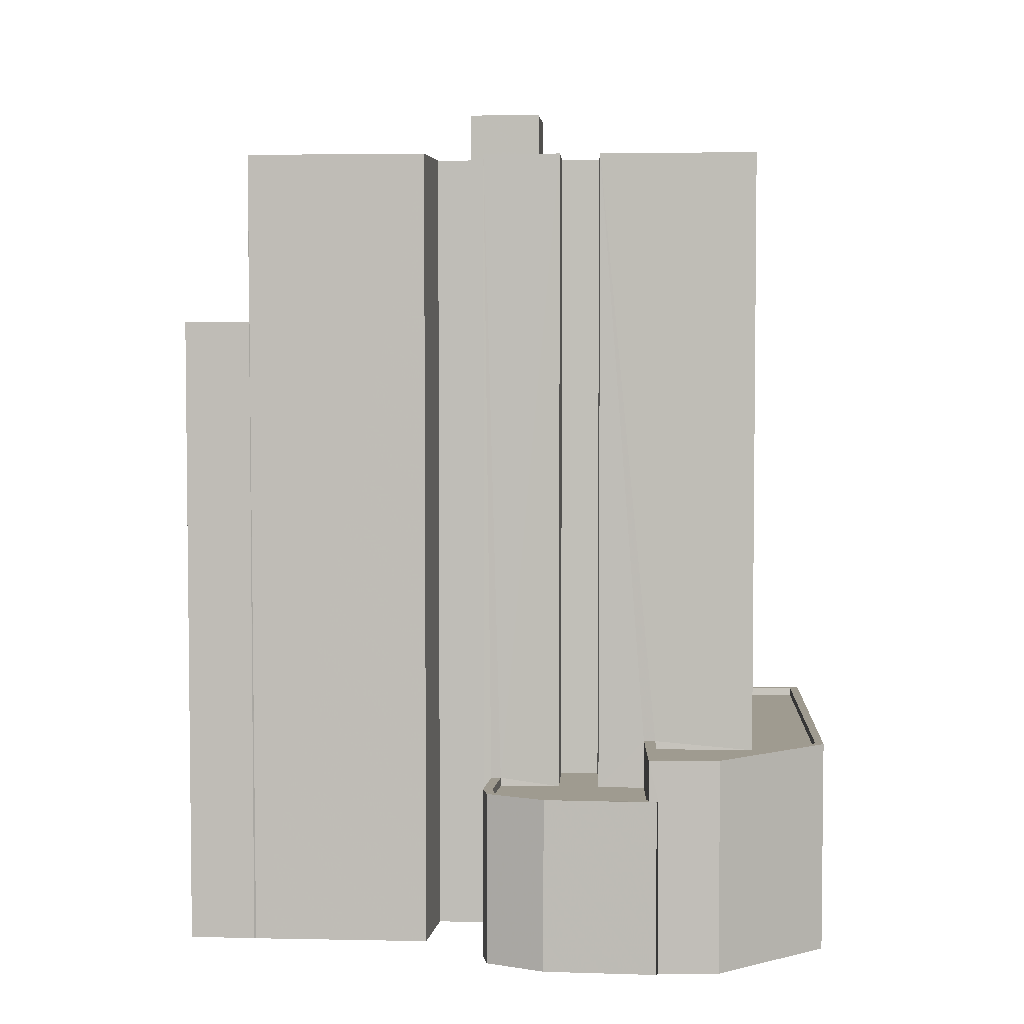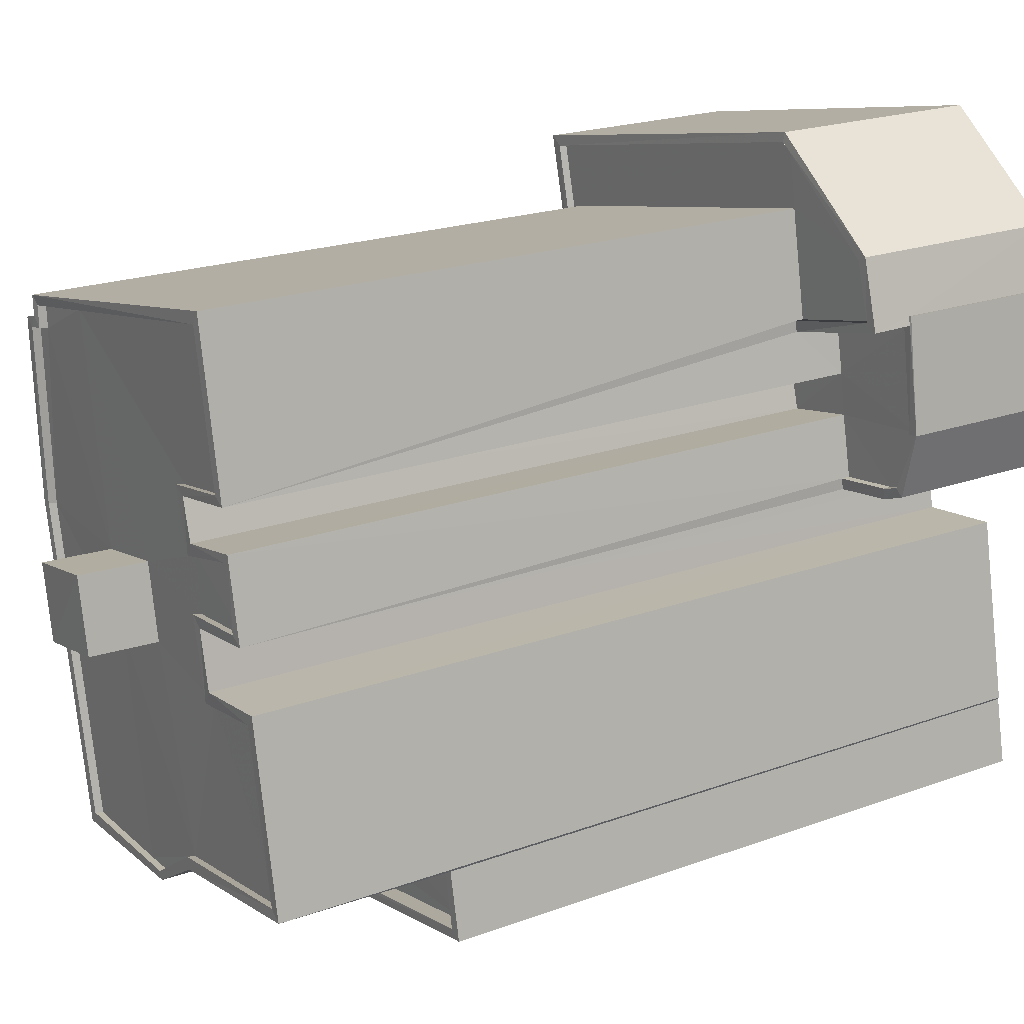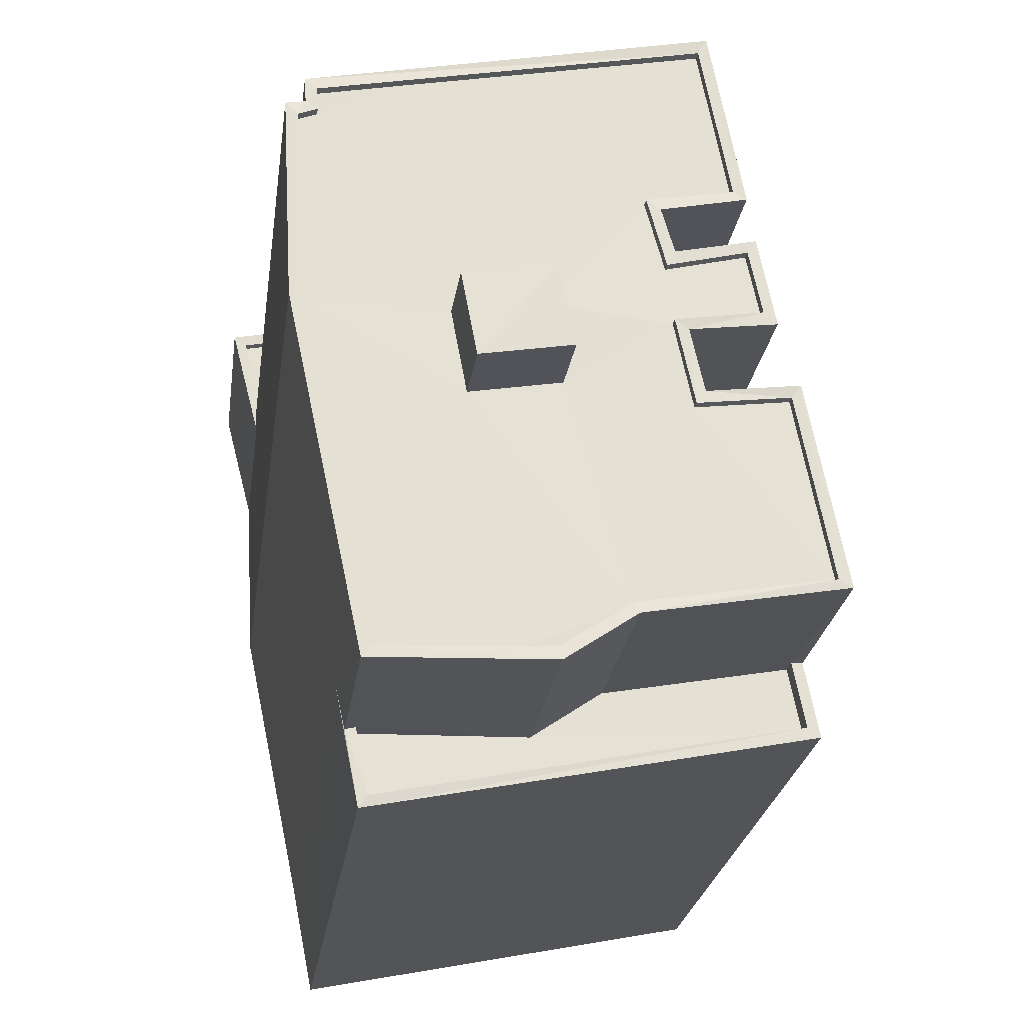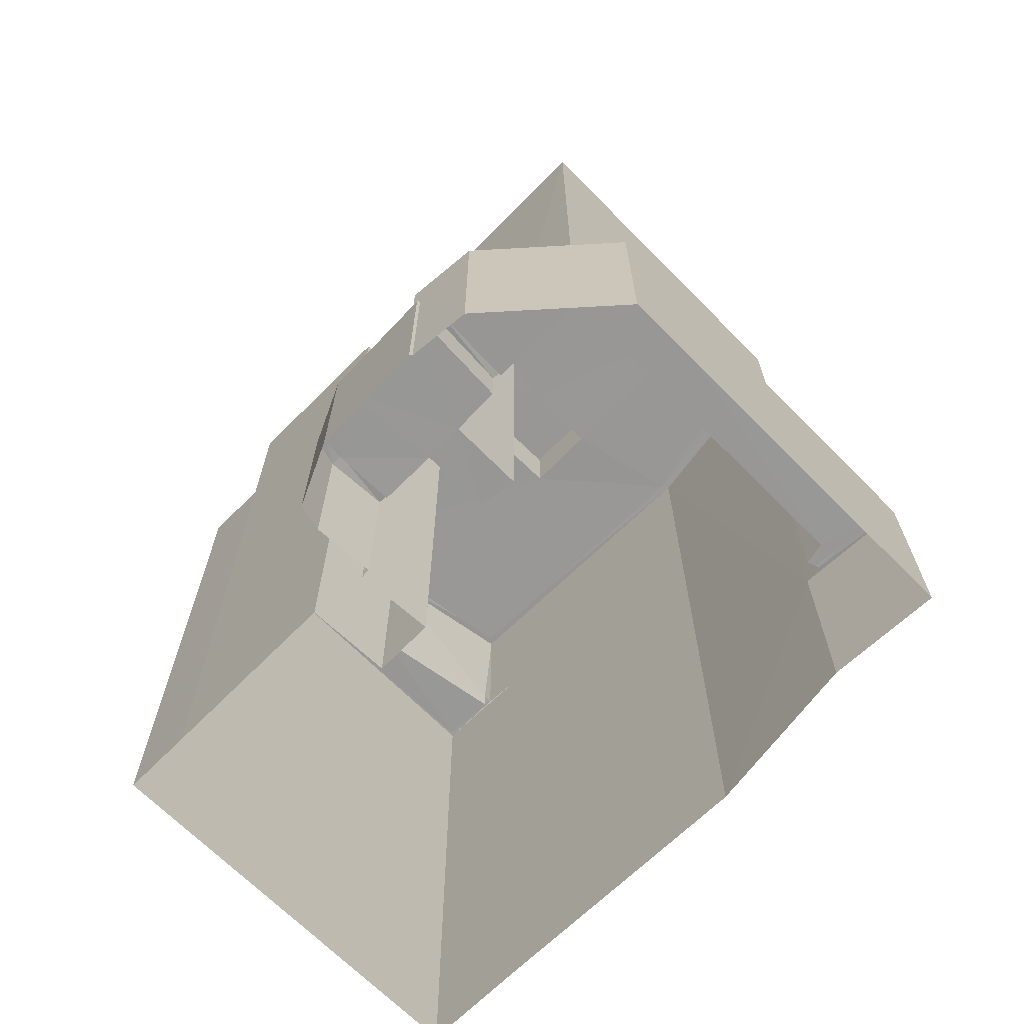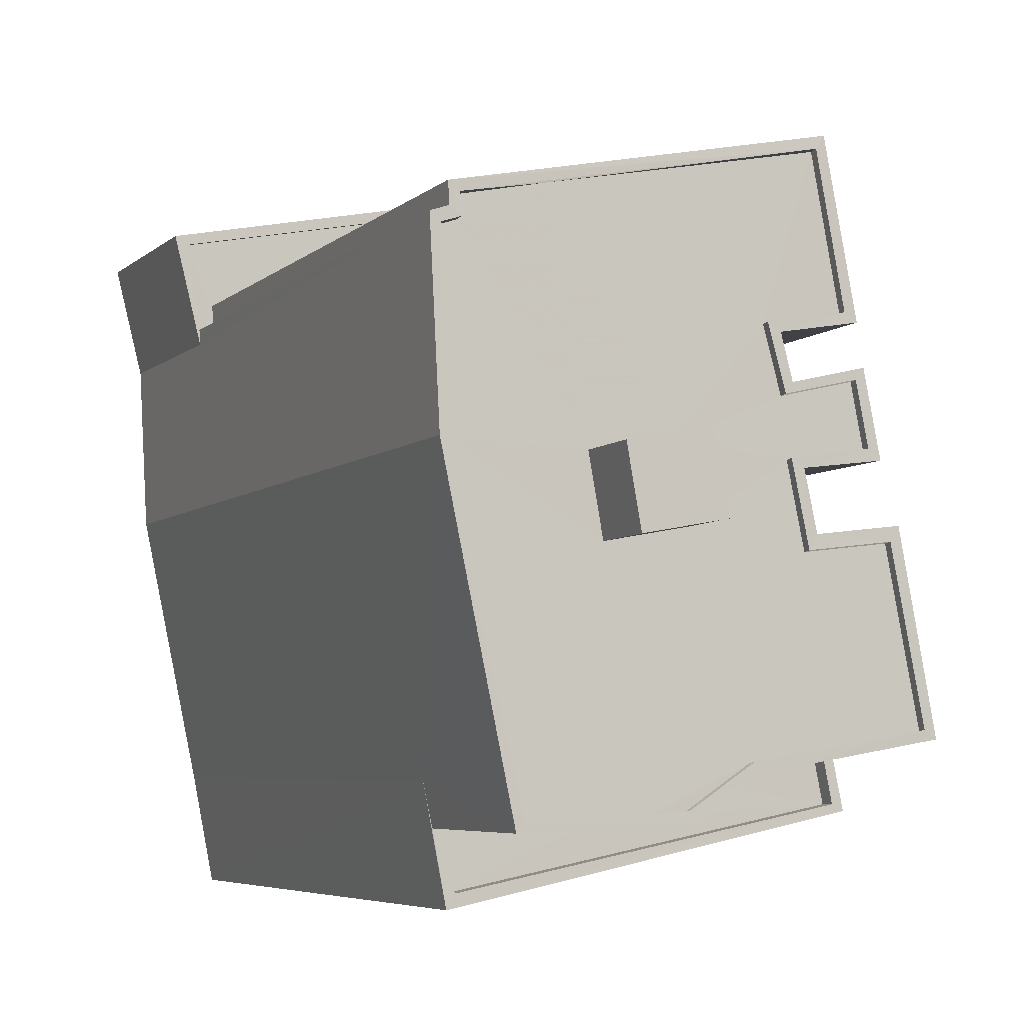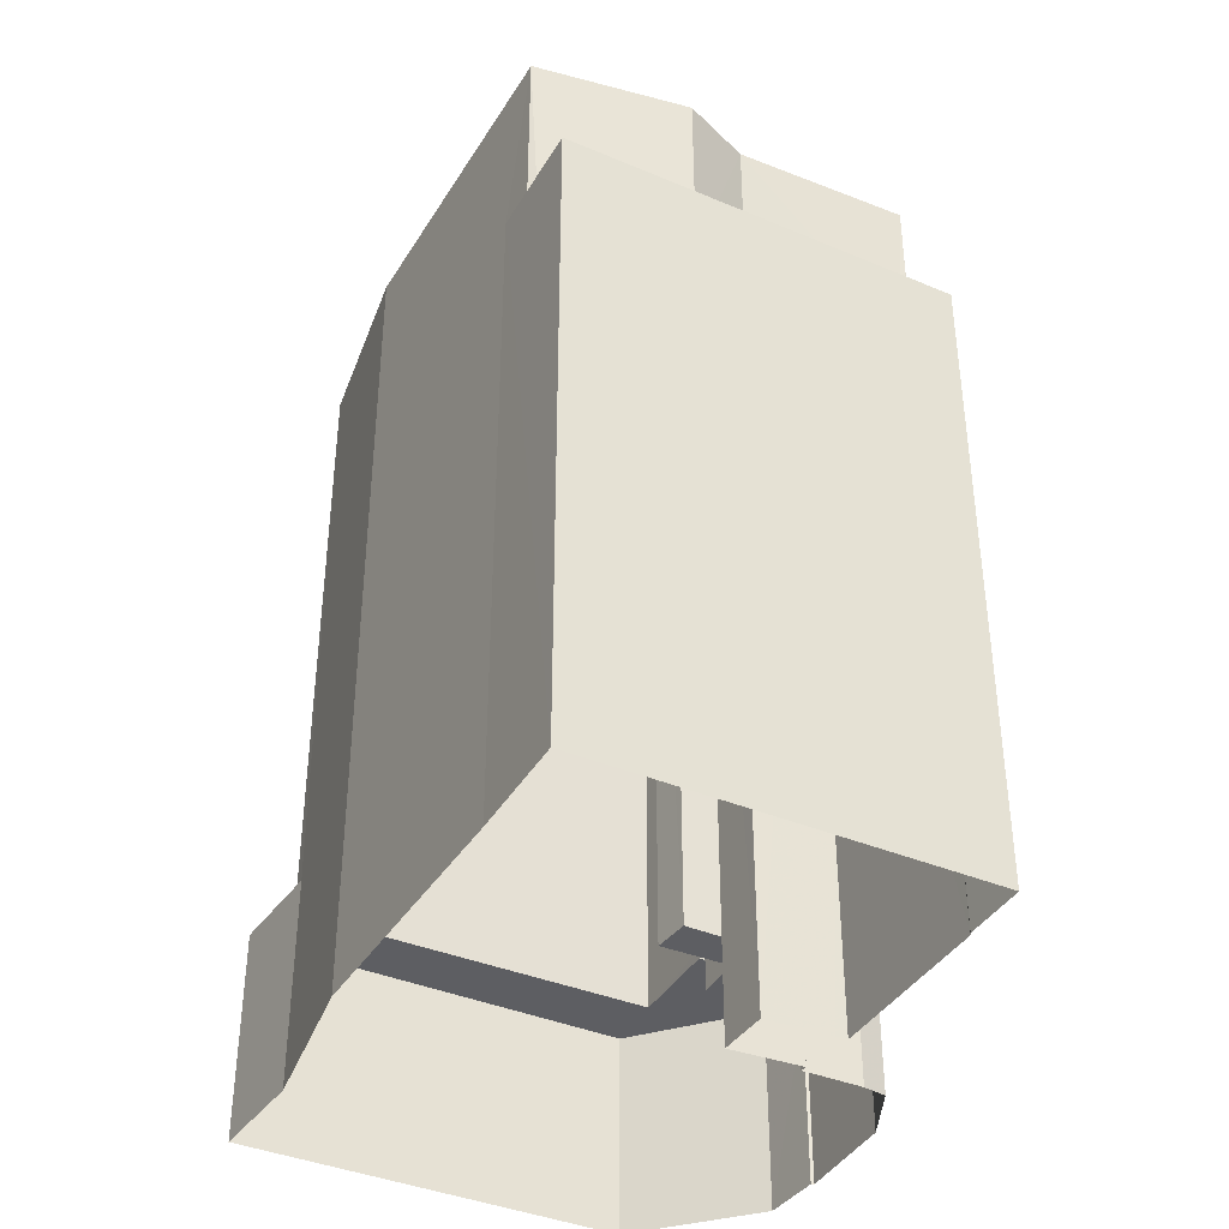
<metadata>
{"format":"obj","ext":"obj","renderer":"f3d","projection":"perspective","resolution":1024,"background":"white","views":[{"elev":4.1,"azim":104.7,"up":"+Z"},{"elev":21.3,"azim":57.2,"up":"+Y"},{"elev":-23.8,"azim":-7.6,"up":"+Y"},{"elev":-68.4,"azim":146.1,"up":"+Z"},{"elev":-5.7,"azim":-24.4,"up":"+Y"},{"elev":-38.8,"azim":-16.5,"up":"+Z"}]}
</metadata>
<code>
v 1.248e+05 7.86e+05 13.76
v 1.248e+05 7.86e+05 13.76
v 1.249e+05 7.86e+05 13.76
v 1.248e+05 7.86e+05 13.76
v 1.248e+05 7.86e+05 13.76
v 1.248e+05 7.86e+05 13.76
v 1.248e+05 7.86e+05 13.76
v 1.248e+05 7.859e+05 13.75
v 1.248e+05 7.859e+05 13.76
v 1.248e+05 7.859e+05 13.76
v 1.248e+05 7.86e+05 13.76
v 1.248e+05 7.86e+05 13.76
v 1.248e+05 7.86e+05 13.76
v 1.248e+05 7.859e+05 13.76
v 1.248e+05 7.86e+05 13.75
v 1.248e+05 7.86e+05 13.76
v 1.248e+05 7.859e+05 13.75
v 1.248e+05 7.86e+05 13.76
v 1.248e+05 7.86e+05 13.76
v 1.248e+05 7.86e+05 13.76
v 1.248e+05 7.86e+05 19.9
v 1.248e+05 7.86e+05 19.9
v 1.248e+05 7.86e+05 19.9
v 1.248e+05 7.86e+05 19.9
v 1.248e+05 7.86e+05 19.9
v 1.248e+05 7.86e+05 19.9
v 1.248e+05 7.86e+05 19.9
v 1.248e+05 7.86e+05 19.9
v 1.248e+05 7.86e+05 19.9
v 1.248e+05 7.86e+05 20.15
v 1.248e+05 7.86e+05 20.15
v 1.248e+05 7.86e+05 20.15
v 1.248e+05 7.86e+05 20.15
v 1.248e+05 7.86e+05 20.15
v 1.248e+05 7.86e+05 20.15
v 1.248e+05 7.86e+05 20.15
v 1.248e+05 7.86e+05 20.15
v 1.248e+05 7.86e+05 20.15
v 1.248e+05 7.86e+05 20.15
v 1.248e+05 7.86e+05 20.15
v 1.248e+05 7.86e+05 20.15
v 1.248e+05 7.86e+05 20.15
v 1.248e+05 7.86e+05 18.68
v 1.248e+05 7.86e+05 18.68
v 1.248e+05 7.86e+05 18.68
v 1.248e+05 7.86e+05 18.68
v 1.248e+05 7.86e+05 18.68
v 1.248e+05 7.86e+05 18.68
v 1.248e+05 7.86e+05 18.68
v 1.248e+05 7.86e+05 18.68
v 1.248e+05 7.86e+05 18.68
v 1.248e+05 7.86e+05 18.68
v 1.248e+05 7.86e+05 18.93
v 1.248e+05 7.86e+05 18.93
v 1.248e+05 7.86e+05 18.93
v 1.248e+05 7.86e+05 18.93
v 1.248e+05 7.86e+05 18.93
v 1.248e+05 7.86e+05 18.93
v 1.248e+05 7.86e+05 18.93
v 1.248e+05 7.86e+05 18.93
v 1.249e+05 7.86e+05 18.93
v 1.248e+05 7.86e+05 18.93
v 1.248e+05 7.86e+05 18.93
v 1.248e+05 7.86e+05 18.93
v 1.248e+05 7.859e+05 38.21
v 1.248e+05 7.86e+05 38.22
v 1.248e+05 7.859e+05 38.21
v 1.248e+05 7.859e+05 38.21
v 1.248e+05 7.86e+05 38.22
v 1.248e+05 7.859e+05 38.22
v 1.248e+05 7.859e+05 38.22
v 1.248e+05 7.859e+05 38.22
v 1.248e+05 7.859e+05 38.21
v 1.248e+05 7.859e+05 38.22
v 1.248e+05 7.86e+05 37.97
v 1.248e+05 7.859e+05 37.96
v 1.248e+05 7.86e+05 37.97
v 1.248e+05 7.86e+05 37.97
v 1.248e+05 7.86e+05 37.97
v 1.248e+05 7.859e+05 37.96
v 1.248e+05 7.86e+05 37.97
v 1.248e+05 7.86e+05 37.97
v 1.248e+05 7.86e+05 37.97
v 1.248e+05 7.86e+05 37.97
v 1.248e+05 7.86e+05 37.97
v 1.248e+05 7.86e+05 37.97
v 1.248e+05 7.859e+05 37.97
v 1.248e+05 7.86e+05 37.97
v 1.248e+05 7.86e+05 37.97
v 1.248e+05 7.859e+05 37.97
v 1.248e+05 7.859e+05 37.96
v 1.248e+05 7.86e+05 37.97
v 1.248e+05 7.86e+05 37.97
v 1.248e+05 7.86e+05 37.97
v 1.248e+05 7.86e+05 37.97
v 1.248e+05 7.86e+05 37.97
v 1.248e+05 7.86e+05 37.97
v 1.248e+05 7.86e+05 38.22
v 1.248e+05 7.86e+05 38.22
v 1.248e+05 7.86e+05 38.22
v 1.248e+05 7.86e+05 38.22
v 1.248e+05 7.86e+05 38.22
v 1.248e+05 7.86e+05 38.22
v 1.248e+05 7.86e+05 38.22
v 1.248e+05 7.86e+05 38.22
v 1.248e+05 7.86e+05 38.22
v 1.248e+05 7.86e+05 38.22
v 1.248e+05 7.86e+05 38.22
v 1.248e+05 7.86e+05 38.22
v 1.248e+05 7.86e+05 38.22
v 1.248e+05 7.86e+05 38.22
v 1.248e+05 7.86e+05 38.22
v 1.248e+05 7.86e+05 38.22
v 1.248e+05 7.86e+05 38.22
v 1.248e+05 7.86e+05 38.22
v 1.248e+05 7.86e+05 38.22
v 1.248e+05 7.86e+05 38.22
v 1.248e+05 7.86e+05 38.22
v 1.248e+05 7.86e+05 38.22
v 1.248e+05 7.86e+05 38.22
v 1.248e+05 7.86e+05 38.22
v 1.248e+05 7.86e+05 39.99
v 1.248e+05 7.86e+05 39.99
v 1.248e+05 7.86e+05 39.99
v 1.248e+05 7.86e+05 39.99
v 1.248e+05 7.859e+05 32.6
v 1.248e+05 7.859e+05 32.6
v 1.248e+05 7.859e+05 32.6
v 1.248e+05 7.859e+05 32.61
v 1.248e+05 7.859e+05 32.61
v 1.248e+05 7.859e+05 32.61
v 1.248e+05 7.859e+05 33.1
v 1.248e+05 7.859e+05 33.1
v 1.248e+05 7.859e+05 33.1
v 1.248e+05 7.859e+05 33.11
v 1.248e+05 7.859e+05 33.11
v 1.248e+05 7.859e+05 33.11
v 1.248e+05 7.859e+05 33.11
v 1.248e+05 7.859e+05 33.1
v 1.248e+05 7.859e+05 33.1
f 1 2 3
f 4 1 5
f 3 6 7
f 8 9 10
f 11 5 12
f 9 13 14
f 15 16 17
f 17 9 8
f 15 12 18
f 9 16 13
f 18 19 20
f 3 7 19
f 15 18 16
f 1 3 19
f 18 5 1
f 18 12 5
f 16 9 17
f 19 18 1
f 21 22 23
f 23 22 24
f 24 25 26
f 22 21 27
f 28 26 29
f 26 25 29
f 22 25 24
f 30 31 32
f 33 34 35
f 32 31 36
f 37 38 35
f 39 30 32
f 40 33 38
f 36 40 41
f 38 41 40
f 36 41 42
f 32 36 42
f 35 38 33
f 43 44 45
f 46 47 45
f 48 49 50
f 44 48 45
f 46 45 51
f 51 50 52
f 51 48 50
f 51 45 48
f 53 54 55
f 54 56 57
f 58 59 60
f 61 56 54
f 59 62 60
f 63 61 64
f 62 63 64
f 60 62 64
f 64 61 53
f 54 53 61
f 65 66 67
f 68 65 67
f 65 69 66
f 70 71 72
f 68 72 73
f 71 74 72
f 74 73 72
f 68 73 65
f 75 76 77
f 75 78 79
f 76 80 77
f 81 82 78
f 83 75 77
f 83 81 78
f 83 78 75
f 84 81 85
f 84 85 86
f 87 88 89
f 80 90 77
f 80 91 90
f 81 83 92
f 93 94 95
f 90 87 89
f 85 92 95
f 90 96 77
f 97 92 96
f 89 97 96
f 93 95 97
f 92 85 81
f 90 89 96
f 95 92 97
f 66 98 99
f 99 98 100
f 66 69 98
f 100 98 101
f 102 103 104
f 105 103 106
f 101 107 100
f 108 102 104
f 109 100 107
f 110 109 107
f 109 110 111
f 112 111 110
f 105 106 113
f 113 112 110
f 106 103 102
f 106 112 113
f 114 71 70
f 115 71 114
f 116 115 117
f 118 119 116
f 120 108 121
f 121 108 104
f 117 115 114
f 121 119 118
f 120 121 118
f 118 116 117
f 122 123 124
f 122 125 123
f 126 127 128
f 129 128 130
f 129 130 131
f 128 127 130
f 132 133 134
f 135 136 137
f 138 136 135
f 133 138 135
f 134 139 140
f 135 139 133
f 134 133 139
f 29 32 28
f 29 39 32
f 21 38 37
f 21 23 38
f 41 38 23
f 24 41 23
f 42 24 26
f 42 41 24
f 42 26 28
f 32 42 28
f 33 11 12
f 34 33 12
f 40 5 11
f 33 40 11
f 36 4 5
f 40 36 5
f 31 57 36
f 36 57 4
f 31 54 57
f 4 57 1
f 47 55 30
f 30 55 31
f 47 46 55
f 31 55 54
f 1 56 2
f 1 57 56
f 56 3 2
f 56 61 3
f 61 6 3
f 61 63 6
f 63 7 6
f 63 62 7
f 19 62 59
f 19 7 62
f 55 51 53
f 55 46 51
f 53 51 52
f 64 53 52
f 64 52 50
f 60 64 50
f 60 50 49
f 58 60 49
f 99 34 66
f 66 34 15
f 99 35 34
f 15 34 12
f 134 67 132
f 17 132 15
f 15 132 66
f 132 67 66
f 49 48 58
f 19 59 20
f 48 108 58
f 20 59 120
f 58 108 120
f 59 58 120
f 120 18 20
f 120 118 18
f 118 16 18
f 118 117 16
f 114 13 16
f 117 114 16
f 114 70 14
f 13 114 14
f 137 72 129
f 72 137 70
f 70 136 14
f 129 131 137
f 14 136 9
f 137 136 70
f 27 37 100
f 100 37 99
f 27 21 37
f 99 37 35
f 109 27 100
f 109 22 27
f 111 22 109
f 111 25 22
f 45 47 30
f 45 30 112
f 112 39 111
f 39 29 25
f 39 25 111
f 112 30 39
f 43 45 112
f 106 43 112
f 44 43 106
f 102 44 106
f 108 44 102
f 108 48 44
f 128 129 72
f 68 128 72
f 126 128 140
f 134 140 67
f 67 140 68
f 140 128 68
f 76 65 80
f 80 73 91
f 80 65 73
f 69 76 75
f 69 65 76
f 69 75 79
f 98 69 79
f 101 79 78
f 101 98 79
f 107 78 82
f 107 101 78
f 84 110 81
f 81 107 82
f 81 110 107
f 110 84 86
f 113 110 86
f 113 86 85
f 105 113 85
f 105 85 95
f 103 105 95
f 104 95 94
f 104 103 95
f 104 94 93
f 121 104 93
f 121 93 97
f 119 121 97
f 119 97 89
f 116 119 89
f 115 89 88
f 115 116 89
f 115 88 87
f 71 115 87
f 71 87 90
f 74 71 90
f 74 90 91
f 73 74 91
f 83 124 123
f 92 83 123
f 123 96 92
f 123 125 96
f 77 96 125
f 122 77 125
f 77 122 124
f 83 77 124
f 132 8 133
f 132 17 8
f 138 133 8
f 10 138 8
f 136 138 10
f 9 136 10
f 137 130 135
f 137 131 130
f 127 135 130
f 127 139 135
f 140 139 127
f 126 140 127

</code>
